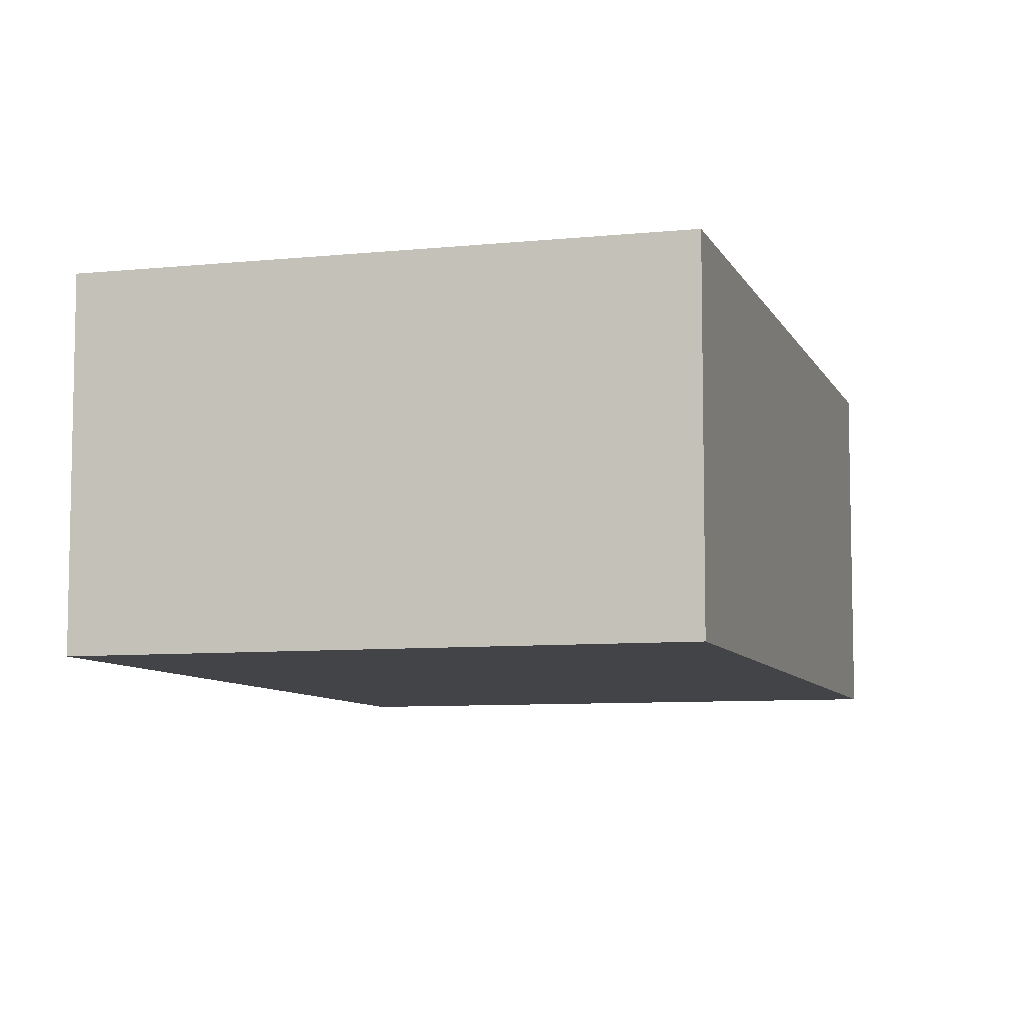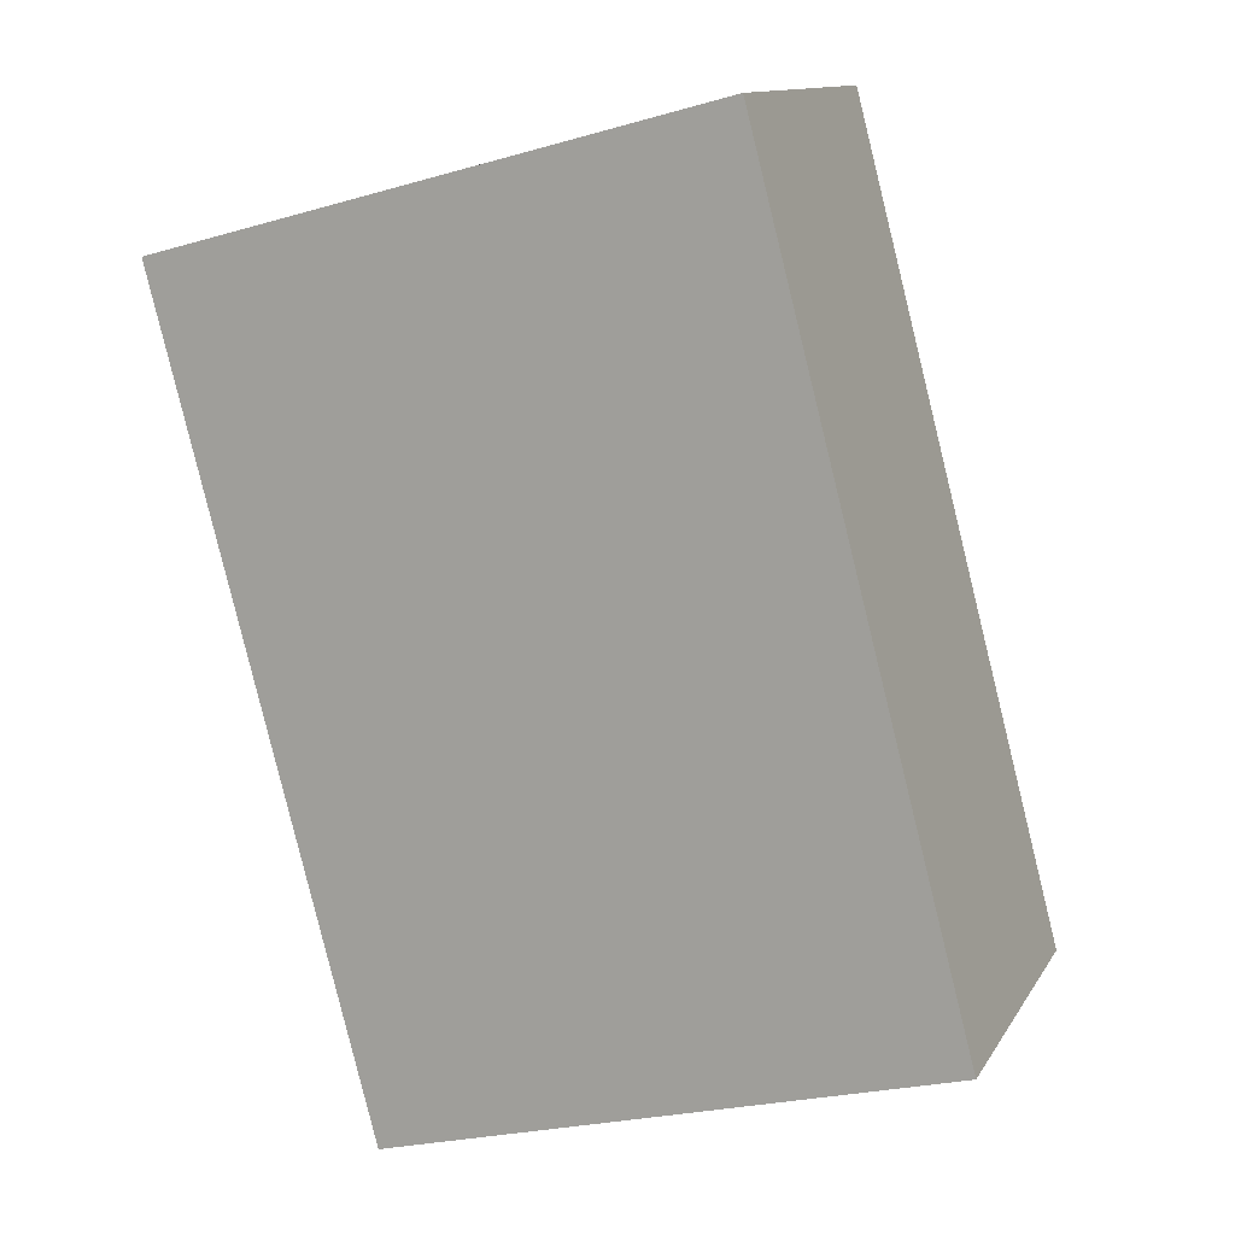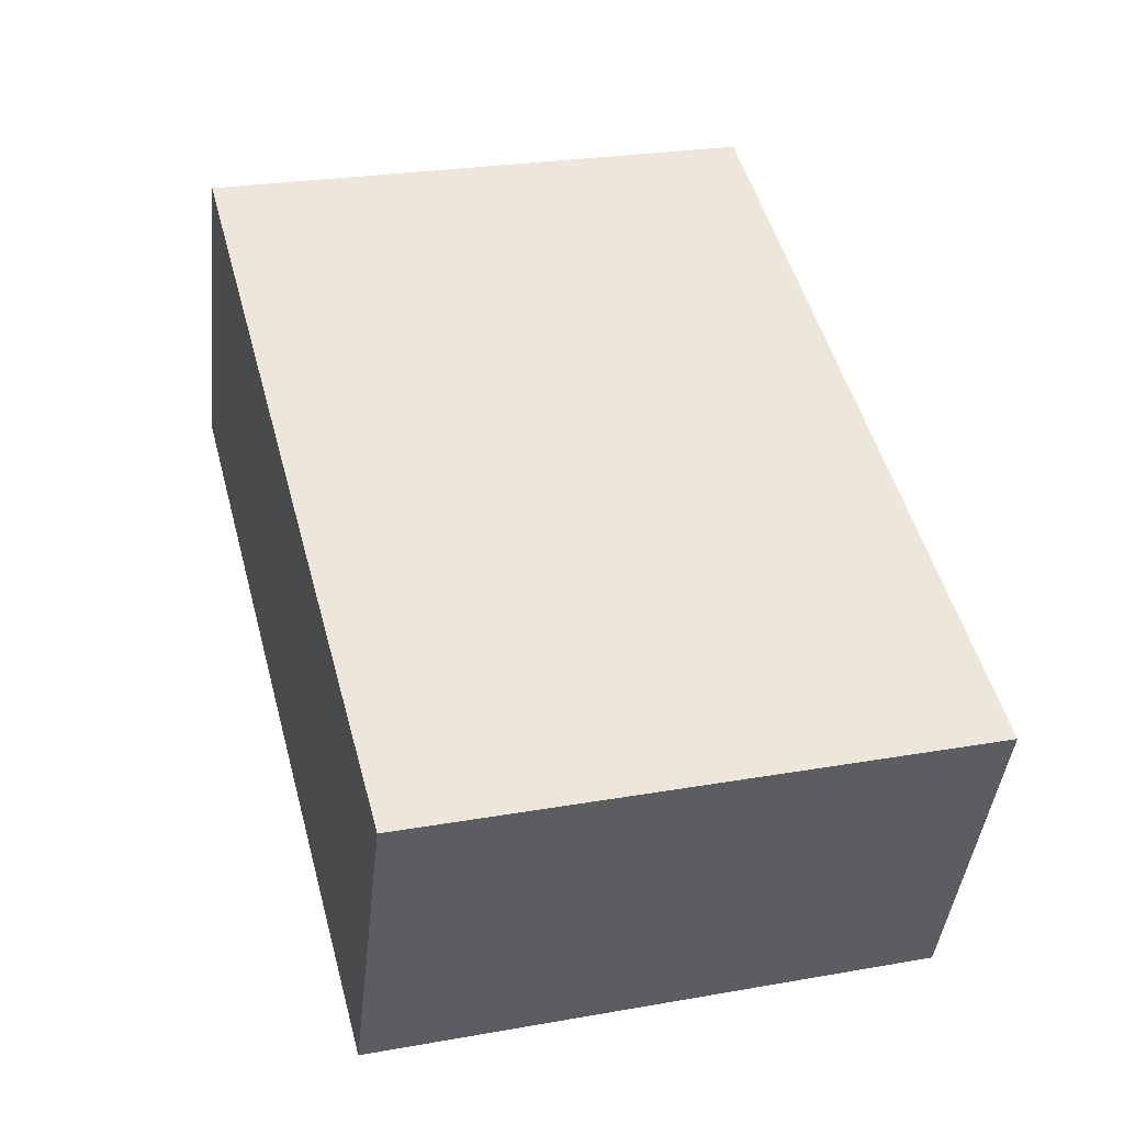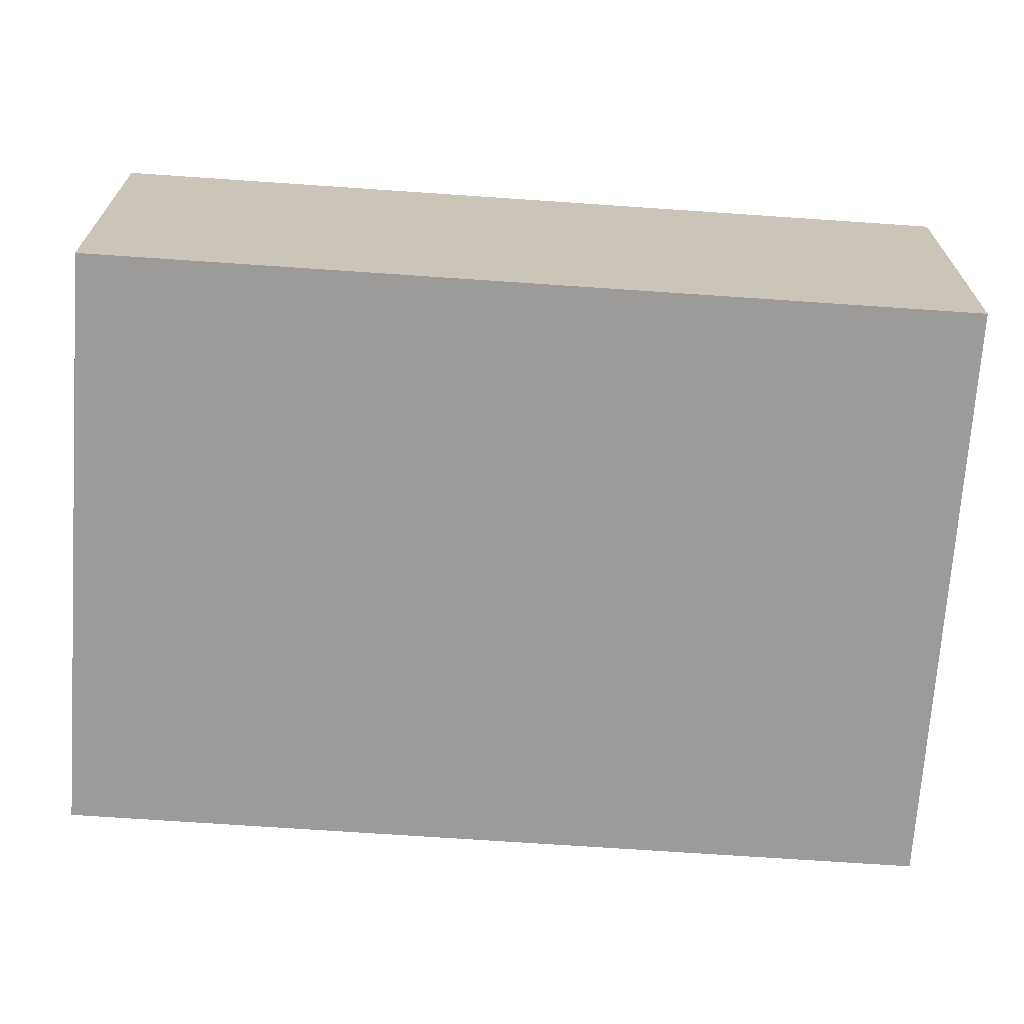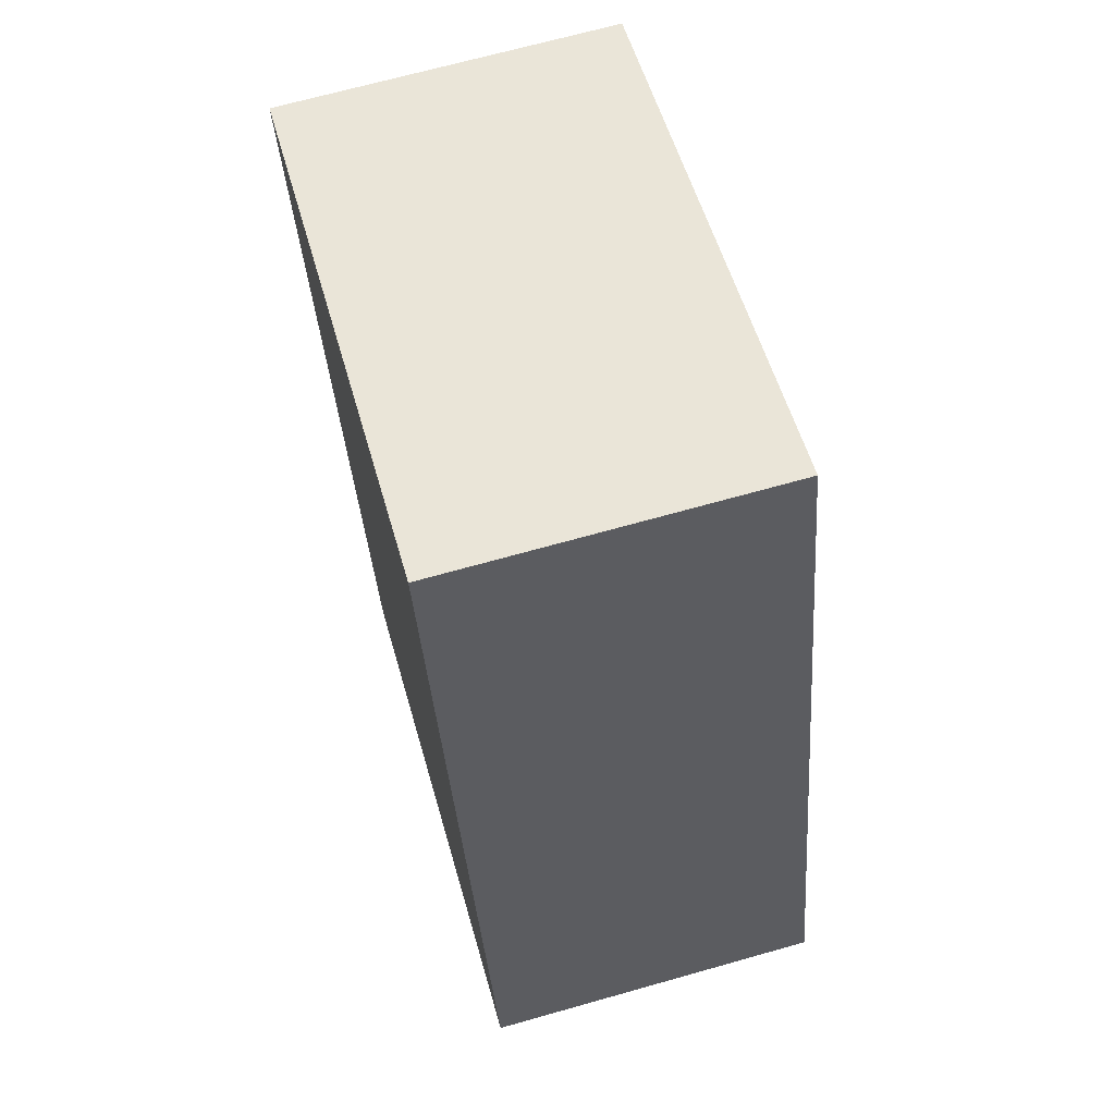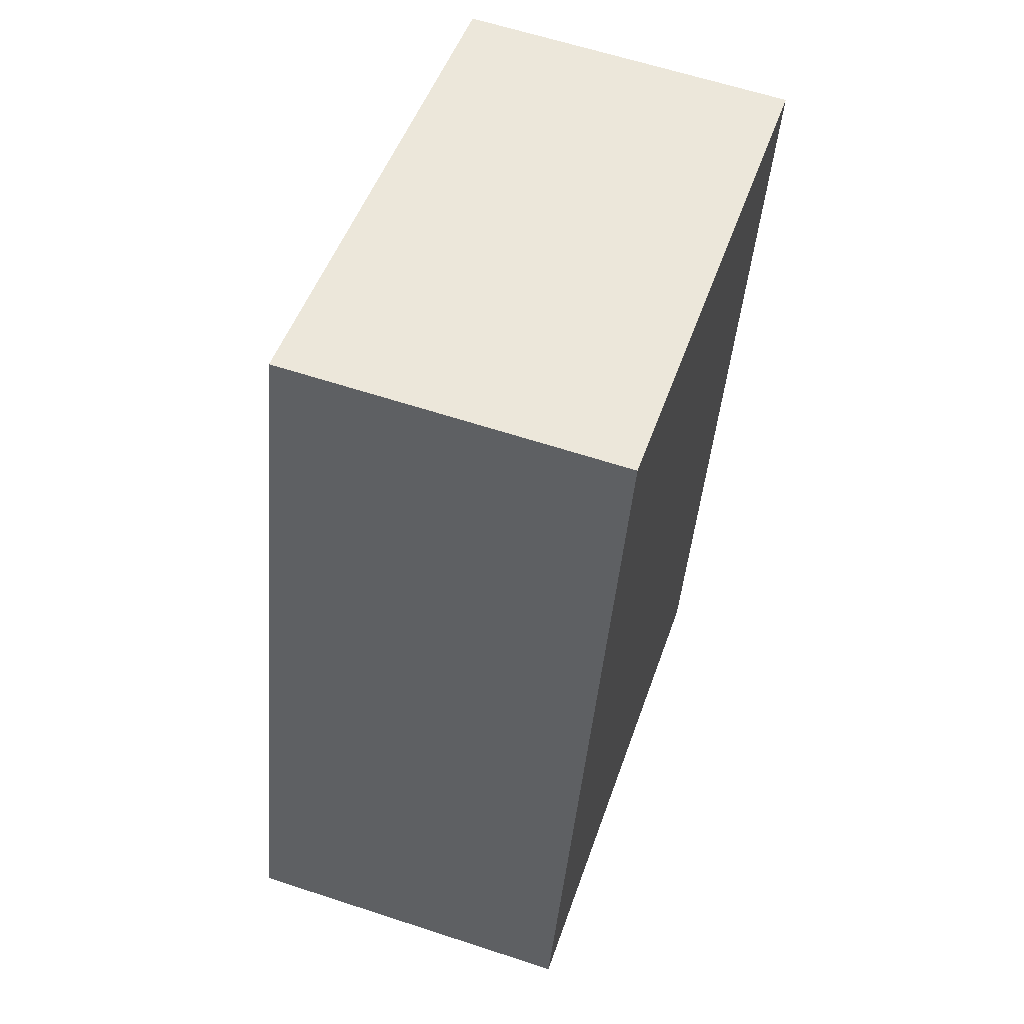
<metadata>
{"format":"obj","ext":"obj","renderer":"f3d","projection":"perspective","resolution":1024,"background":"white","views":[{"elev":-7.8,"azim":31.0,"up":"+Y"},{"elev":12.3,"azim":-159.8,"up":"+Z"},{"elev":-42.7,"azim":173.9,"up":"+Z"},{"elev":-69.9,"azim":100.8,"up":"+Y"},{"elev":68.4,"azim":-105.8,"up":"+Z"},{"elev":61.7,"azim":-71.5,"up":"+Z"}]}
</metadata>
<code>
v  0 2.633 1.612e-16
v  5.854 2.633 5.066
v  4.229 2.633 -1.113
v  1.626 2.633 6.179
v  4.229 6.815e-17 -1.113
v  0 0 0
v  1.626 -3.784e-16 6.179
v  5.854 -3.102e-16 5.066
g defaultobject
f 1 2 3
f 2 1 4
f 5 1 3
f 1 5 6
f 6 4 1
f 4 6 7
f 7 2 4
f 2 7 8
f 8 3 2
f 3 8 5
f 8 6 5
f 6 8 7

</code>
